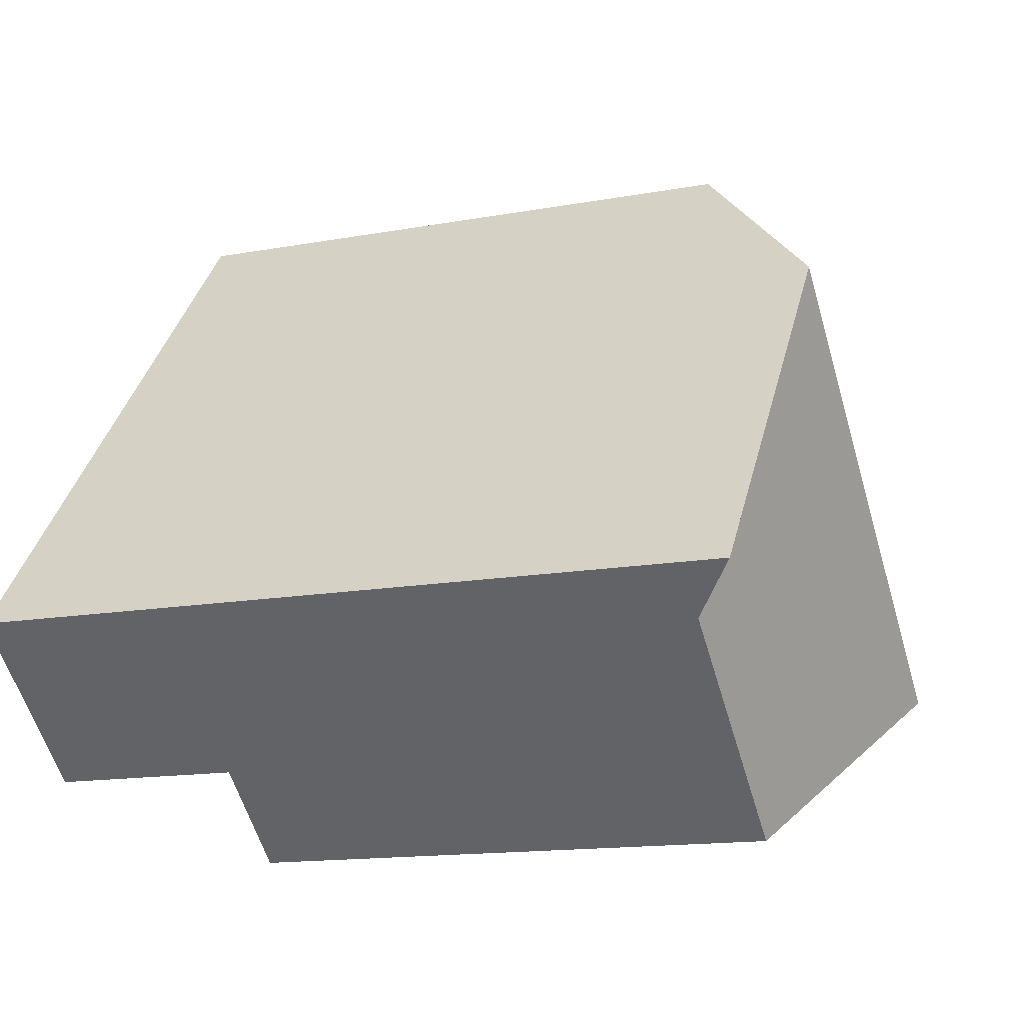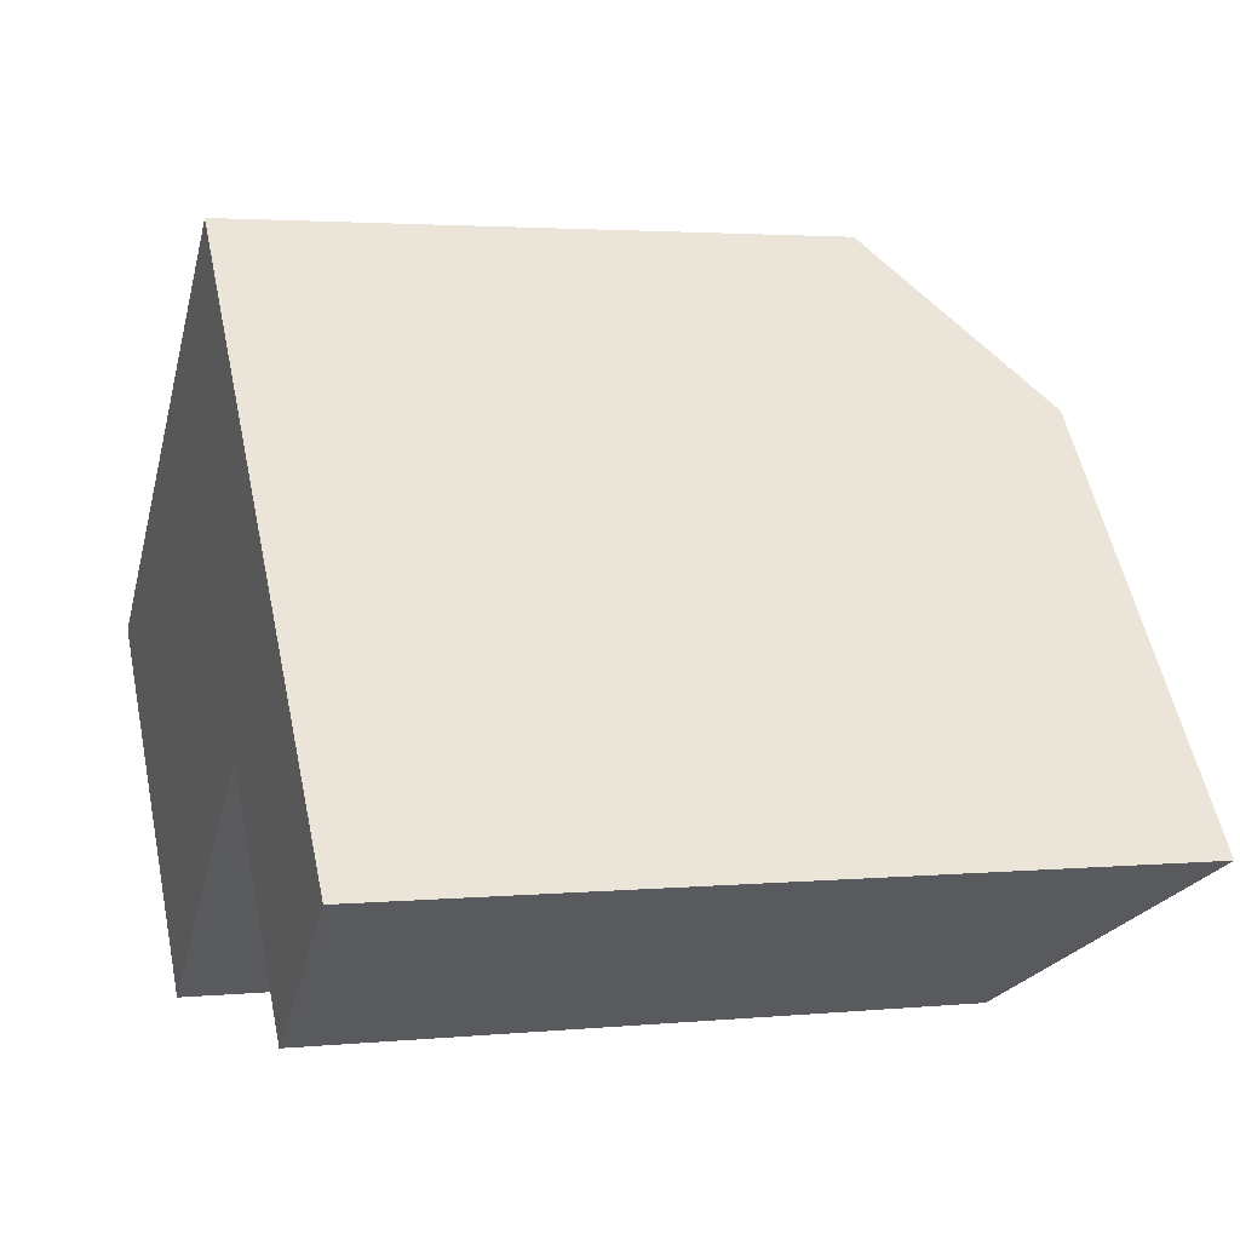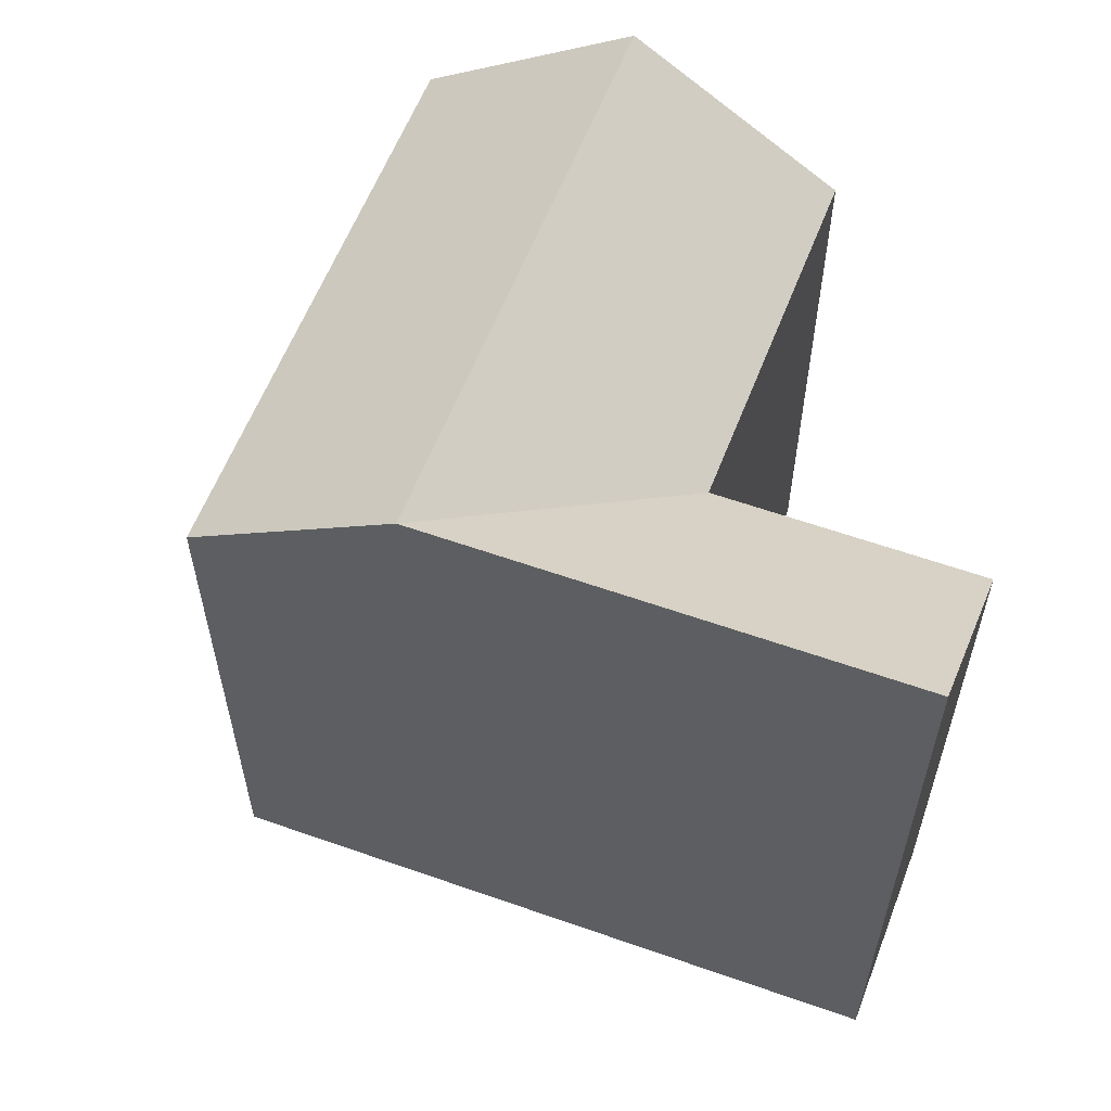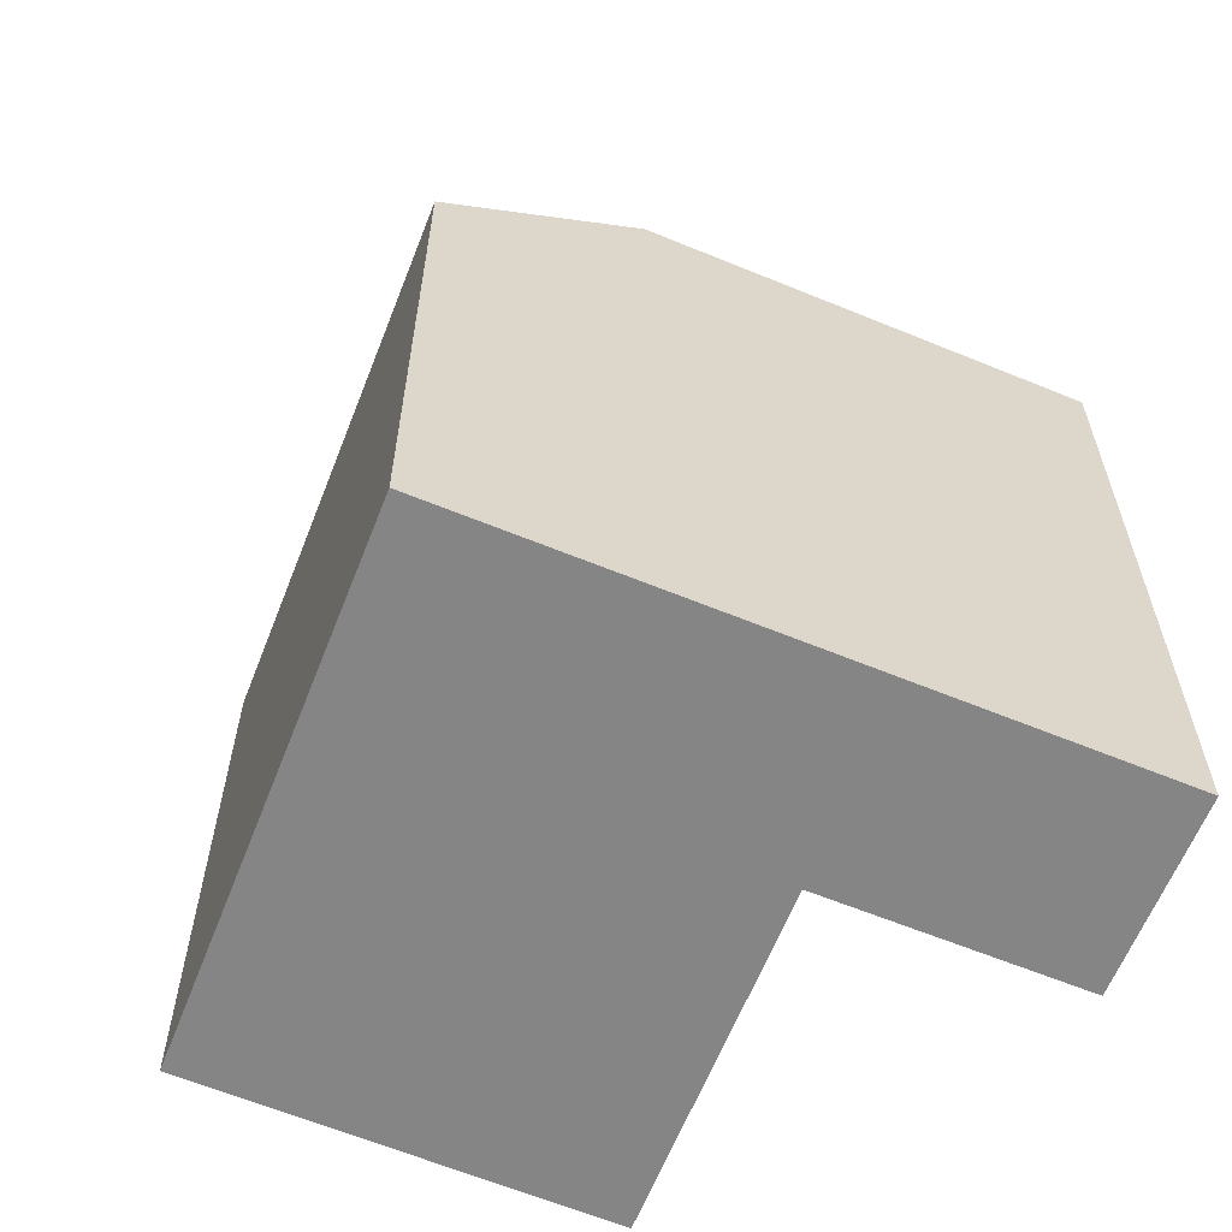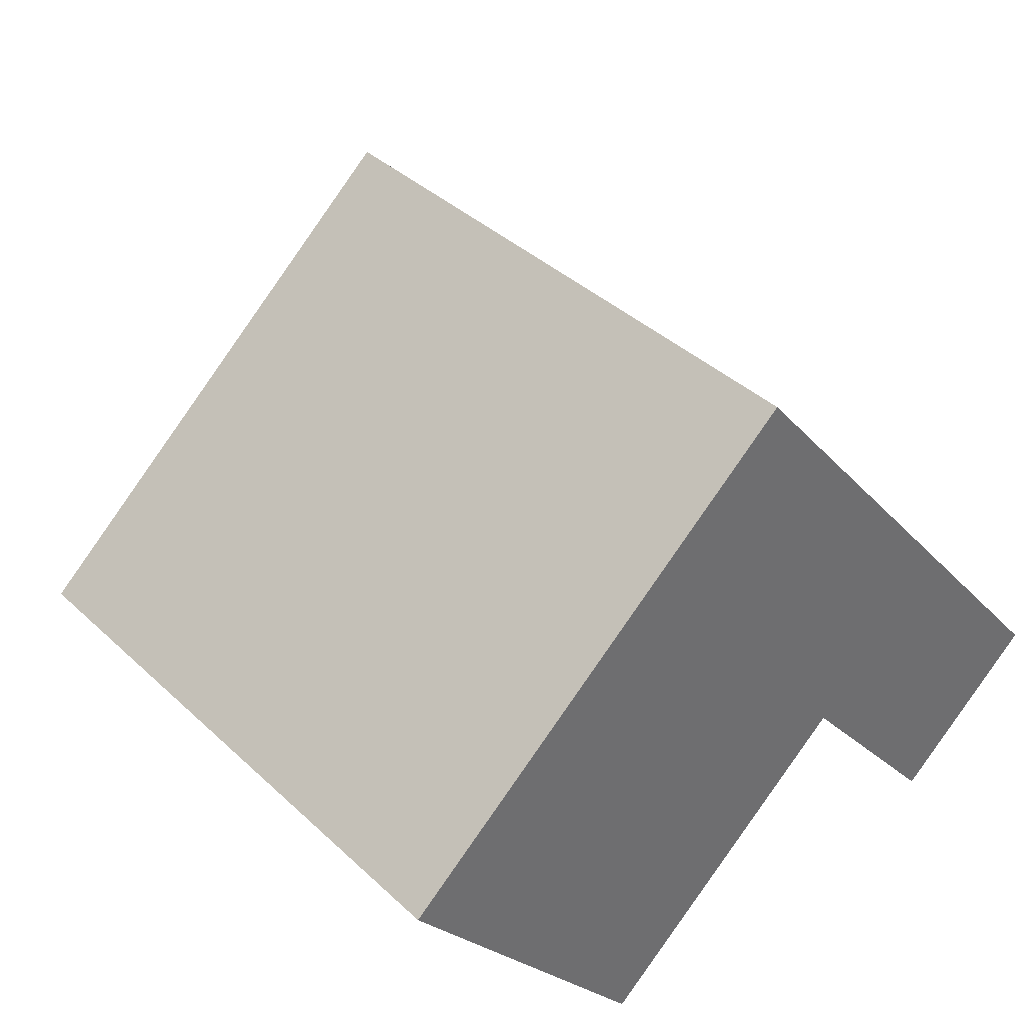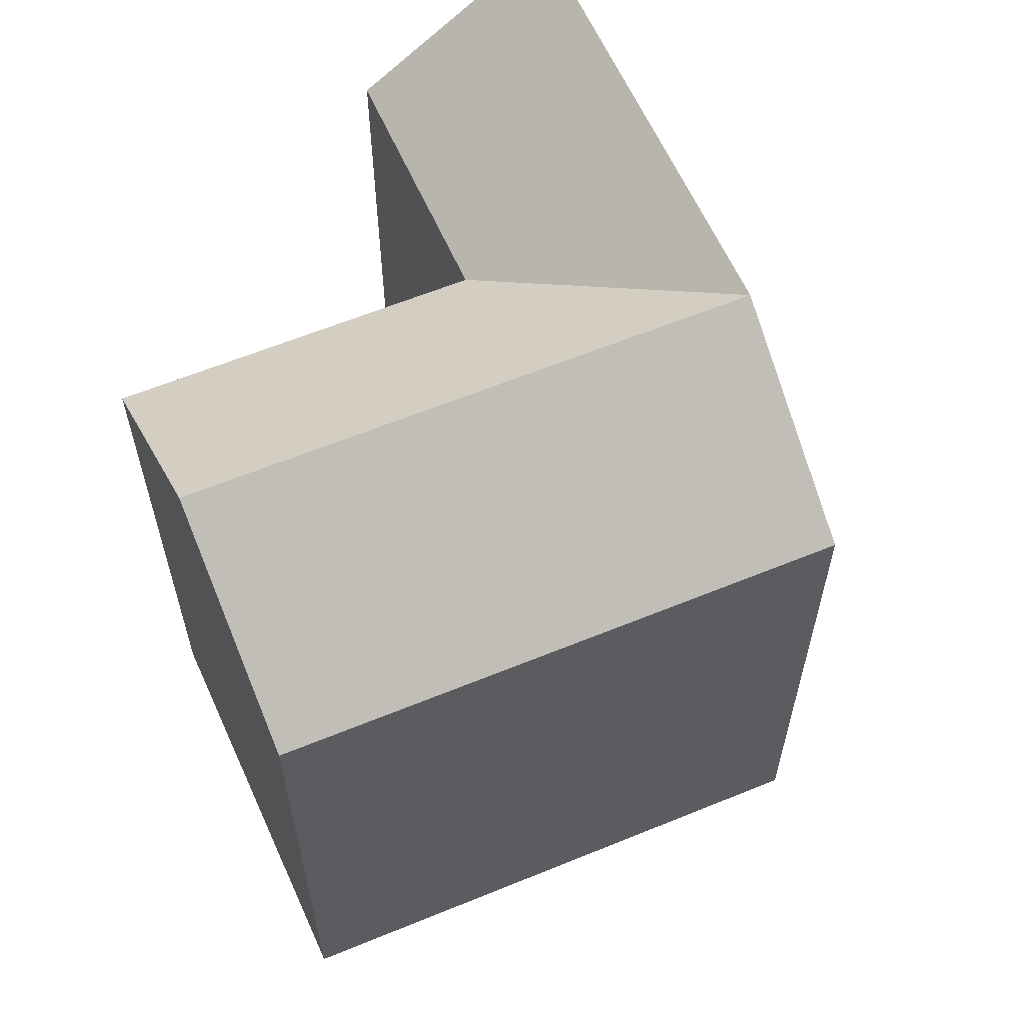
<metadata>
{"format":"obj","ext":"obj","renderer":"f3d","projection":"perspective","resolution":1024,"background":"white","views":[{"elev":-14.4,"azim":111.8,"up":"+Z"},{"elev":2.8,"azim":71.2,"up":"+Z"},{"elev":59.9,"azim":70.2,"up":"+Y"},{"elev":-61.7,"azim":27.6,"up":"+Y"},{"elev":38.6,"azim":-40.7,"up":"+Z"},{"elev":61.7,"azim":-63.6,"up":"+Y"}]}
</metadata>
<code>
v  15.09 19.99 5.666
v  14.57 16.13 -2.247
v  10.97 19.99 2.085
v  18.68 19.99 1.335
v  0.0003444 16.13 -0.0005106
v  3.558 19.99 -4.363
v  7.381 16.13 6.417
v  7.116 16.13 -8.725
v  23.24 19.99 -4.158
v  19.11 16.13 -7.728
v  11.5 16.13 9.998
v  23.24 2.546e-16 -4.158
v  18.68 -8.175e-17 1.335
v  19.11 4.732e-16 -7.727
v  14.57 1.375e-16 -2.246
v  11.5 -6.123e-16 9.999
v  7.381 -3.93e-16 6.418
v  0 0 0
v  7.115 5.342e-16 -8.724
g defaultobject
f 1 2 3
f 1 4 2
f 5 3 6
f 3 5 7
f 6 2 8
f 2 6 3
f 2 9 10
f 9 2 4
f 7 1 3
f 1 7 11
f 12 4 13
f 4 12 9
f 2 14 15
f 14 2 10
f 14 9 12
f 9 14 10
f 4 16 13
f 16 4 11
f 11 4 1
f 11 17 16
f 17 11 7
f 7 18 17
f 18 7 5
f 5 19 18
f 19 5 8
f 8 5 6
f 19 2 15
f 2 19 8
f 15 12 13
f 12 15 14
f 17 13 16
f 13 17 15
f 18 15 17
f 15 18 19

</code>
